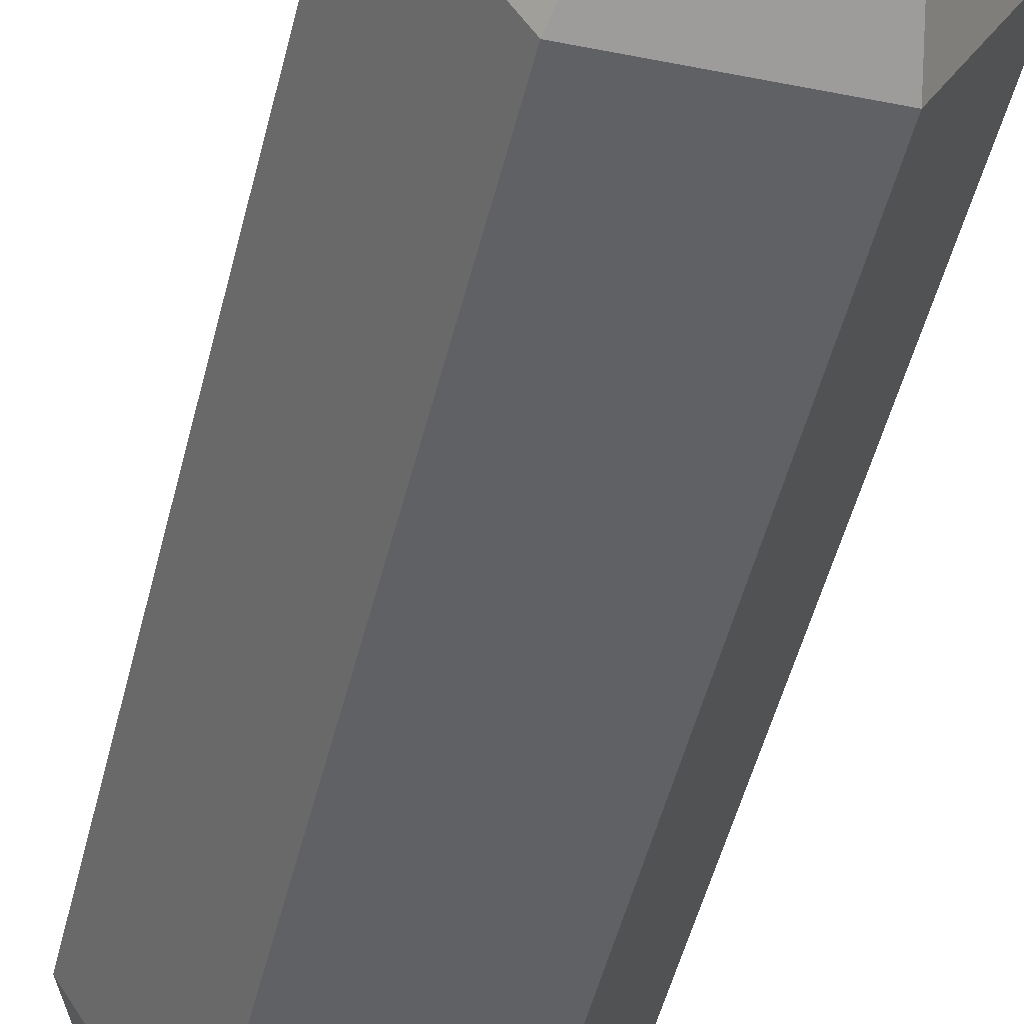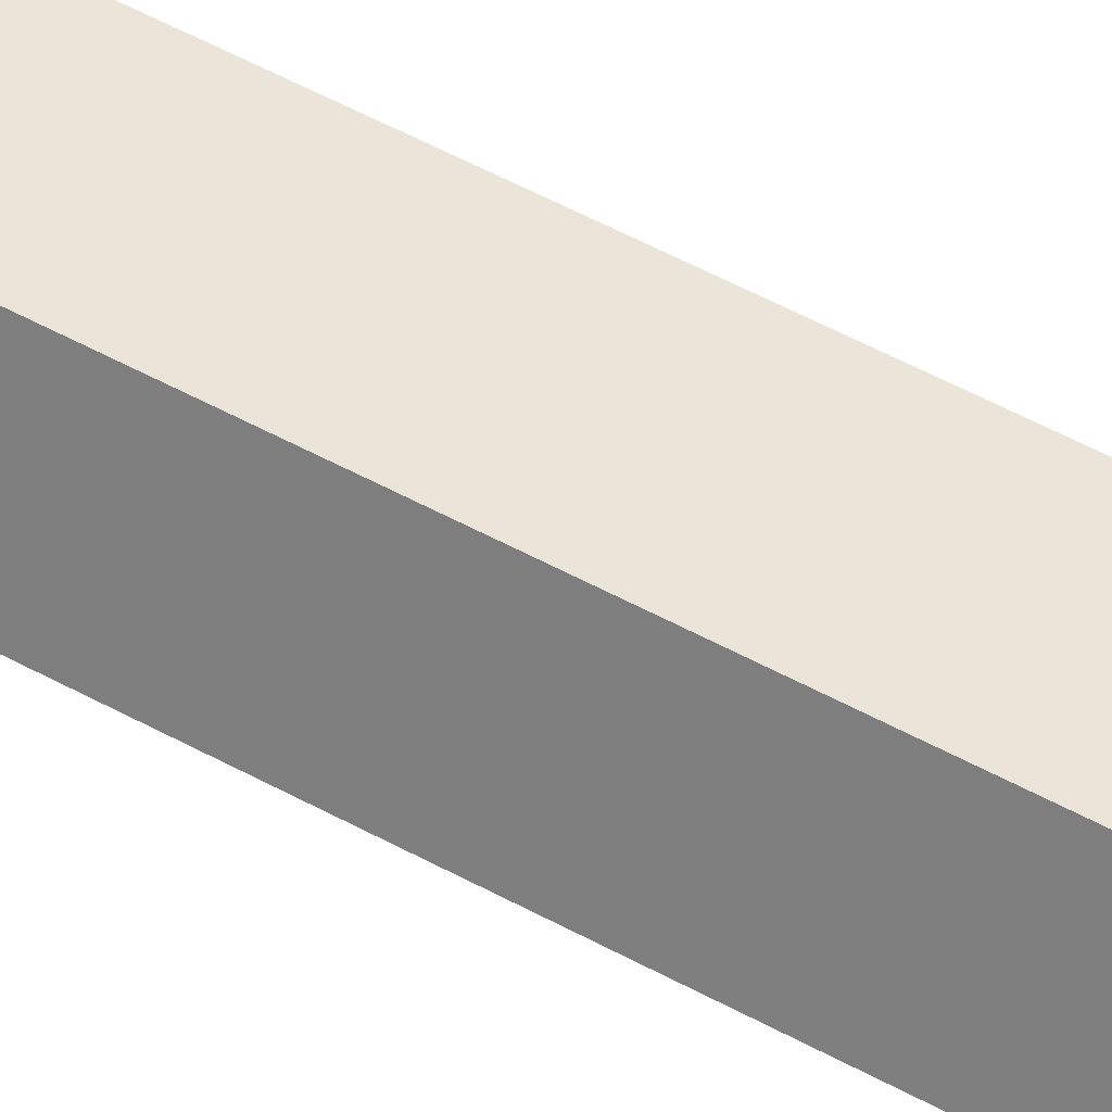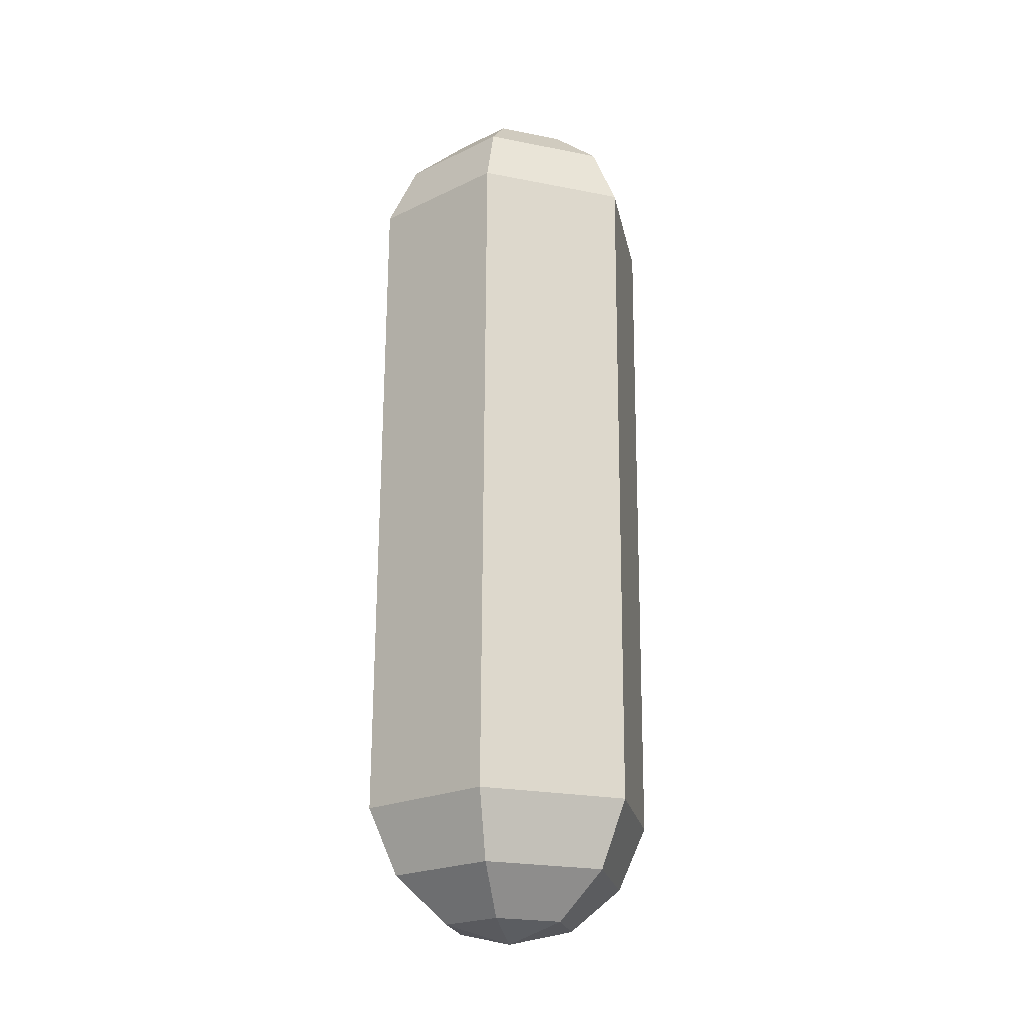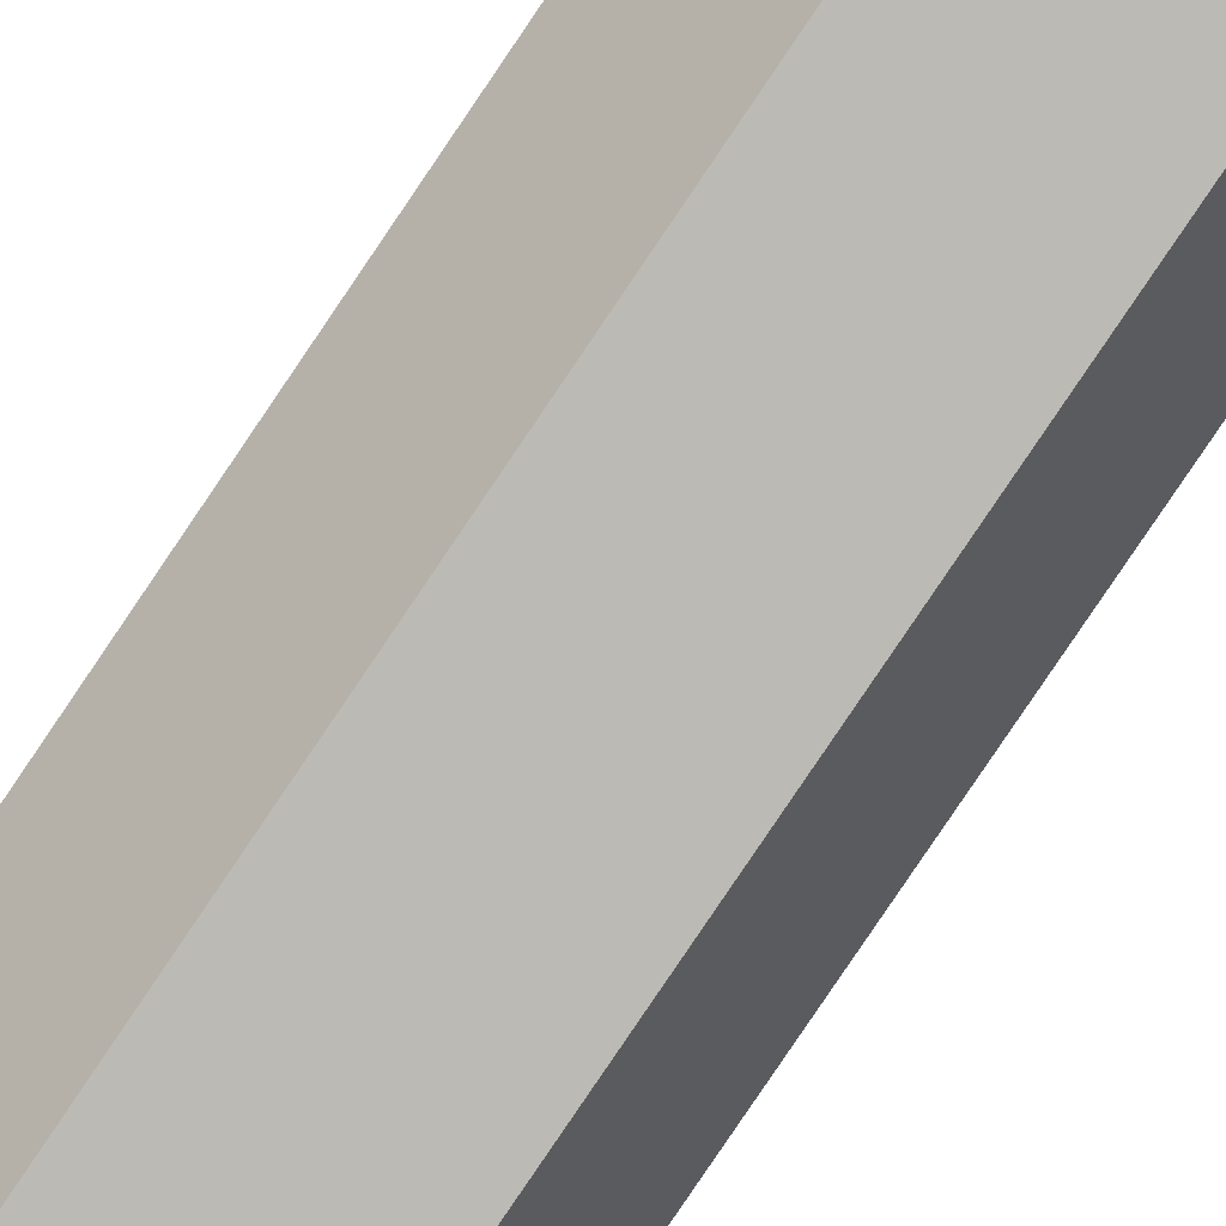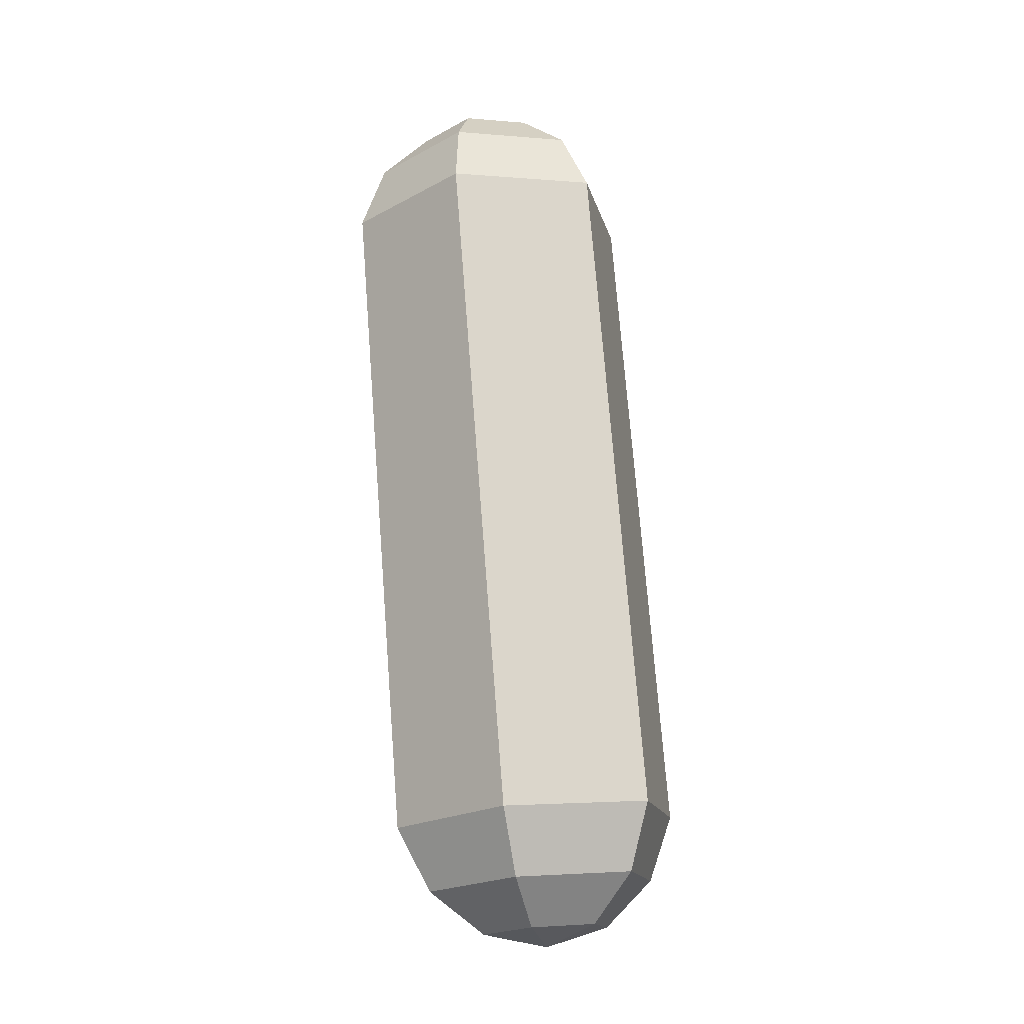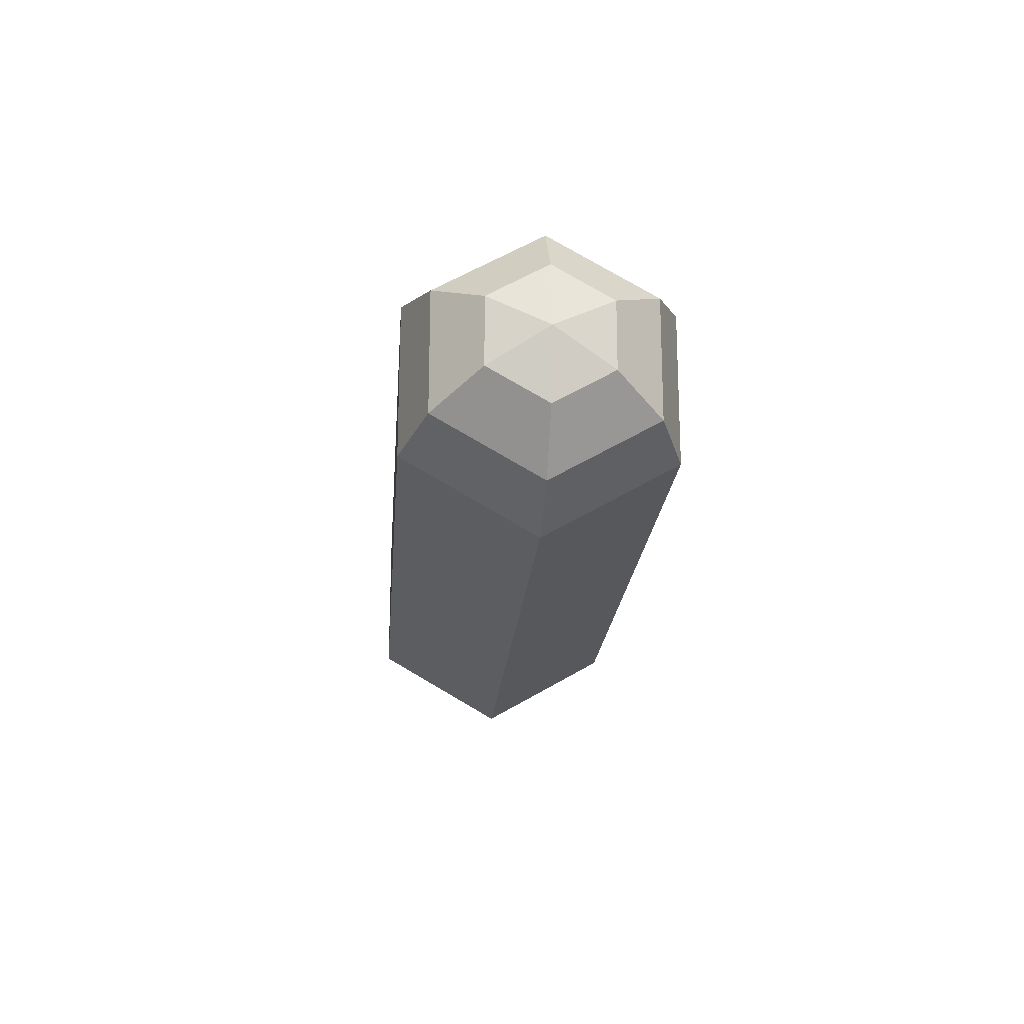
<metadata>
{"format":"obj","ext":"obj","renderer":"f3d","projection":"perspective","resolution":1024,"background":"white","views":[{"elev":-44.1,"azim":164.3,"up":"+Y"},{"elev":58.8,"azim":-65.9,"up":"+Y"},{"elev":-16.2,"azim":160.8,"up":"+Z"},{"elev":-79.3,"azim":143.5,"up":"+Y"},{"elev":-14.0,"azim":102.9,"up":"+Z"},{"elev":73.1,"azim":-150.1,"up":"+Z"}]}
</metadata>
<code>
g pSphere30
v -1.256 0.4099 -1.362
v -1.24 0.3837 -1.372
v -1.225 0.4097 -1.361
v -1.272 0.3832 -1.365
v -1.24 0.3837 -1.372
v -1.256 0.4099 -1.362
v -1.256 0.3563 -1.367
v -1.24 0.3837 -1.372
v -1.272 0.3832 -1.365
v -1.225 0.3561 -1.366
v -1.24 0.3837 -1.372
v -1.256 0.3563 -1.367
v -1.21 0.3828 -1.363
v -1.24 0.3837 -1.372
v -1.225 0.3561 -1.366
v -1.225 0.4097 -1.361
v -1.24 0.3837 -1.372
v -1.21 0.3828 -1.363
v -1.24 0.373 -0.9411
v -1.256 0.3456 -0.9365
v -1.271 0.3732 -0.9422
v -1.271 0.3732 -0.9422
v -1.256 0.3456 -0.9365
v -1.287 0.3465 -0.9451
v -1.287 0.3465 -0.9451
v -1.256 0.3456 -0.9365
v -1.272 0.3195 -0.9469
v -1.272 0.3195 -0.9469
v -1.256 0.3456 -0.9365
v -1.24 0.3193 -0.9458
v -1.24 0.3193 -0.9458
v -1.256 0.3456 -0.9365
v -1.225 0.346 -0.9429
v -1.225 0.346 -0.9429
v -1.256 0.3456 -0.9365
v -1.24 0.373 -0.9411
v -1.225 0.4097 -1.361
v -1.213 0.4293 -1.338
v -1.269 0.4297 -1.34
v -1.256 0.4099 -1.362
v -1.256 0.4099 -1.362
v -1.269 0.4297 -1.34
v -1.297 0.3815 -1.345
v -1.272 0.3832 -1.365
v -1.272 0.3832 -1.365
v -1.297 0.3815 -1.345
v -1.27 0.333 -1.348
v -1.256 0.3563 -1.367
v -1.256 0.3563 -1.367
v -1.27 0.333 -1.348
v -1.214 0.3326 -1.346
v -1.225 0.3561 -1.366
v -1.225 0.3561 -1.366
v -1.214 0.3326 -1.346
v -1.185 0.3808 -1.341
v -1.21 0.3828 -1.363
v -1.21 0.3828 -1.363
v -1.185 0.3808 -1.341
v -1.213 0.4293 -1.338
v -1.225 0.4097 -1.361
v -1.213 0.4293 -1.338
v -1.207 0.4386 -1.306
v -1.277 0.439 -1.308
v -1.269 0.4297 -1.34
v -1.269 0.4297 -1.34
v -1.277 0.439 -1.308
v -1.312 0.379 -1.315
v -1.297 0.3815 -1.345
v -1.297 0.3815 -1.345
v -1.312 0.379 -1.315
v -1.278 0.3184 -1.319
v -1.27 0.333 -1.348
v -1.27 0.333 -1.348
v -1.278 0.3184 -1.319
v -1.208 0.3179 -1.316
v -1.214 0.3326 -1.346
v -1.214 0.3326 -1.346
v -1.208 0.3179 -1.316
v -1.173 0.378 -1.31
v -1.185 0.3808 -1.341
v -1.185 0.3808 -1.341
v -1.173 0.378 -1.31
v -1.207 0.4386 -1.306
v -1.213 0.4293 -1.338
v -1.207 0.4386 -1.306
v -1.219 0.4108 -0.9891
v -1.289 0.4113 -0.9916
v -1.277 0.439 -1.308
v -1.277 0.439 -1.308
v -1.289 0.4113 -0.9916
v -1.324 0.3513 -0.9981
v -1.312 0.379 -1.315
v -1.312 0.379 -1.315
v -1.324 0.3513 -0.9981
v -1.289 0.2907 -1.002
v -1.278 0.3184 -1.319
v -1.278 0.3184 -1.319
v -1.289 0.2907 -1.002
v -1.219 0.2902 -0.9997
v -1.208 0.3179 -1.316
v -1.208 0.3179 -1.316
v -1.219 0.2902 -0.9997
v -1.184 0.3503 -0.9931
v -1.173 0.378 -1.31
v -1.173 0.378 -1.31
v -1.184 0.3503 -0.9931
v -1.219 0.4108 -0.9891
v -1.207 0.4386 -1.306
v -1.219 0.4108 -0.9891
v -1.227 0.3963 -0.9599
v -1.283 0.3967 -0.9619
v -1.289 0.4113 -0.9916
v -1.289 0.4113 -0.9916
v -1.283 0.3967 -0.9619
v -1.311 0.3485 -0.9671
v -1.324 0.3513 -0.9981
v -1.324 0.3513 -0.9981
v -1.311 0.3485 -0.9671
v -1.283 0.2999 -0.9704
v -1.289 0.2907 -1.002
v -1.289 0.2907 -1.002
v -1.283 0.2999 -0.9704
v -1.227 0.2996 -0.9684
v -1.219 0.2902 -0.9997
v -1.219 0.2902 -0.9997
v -1.227 0.2996 -0.9684
v -1.199 0.3477 -0.9631
v -1.184 0.3503 -0.9931
v -1.184 0.3503 -0.9931
v -1.199 0.3477 -0.9631
v -1.227 0.3963 -0.9599
v -1.219 0.4108 -0.9891
v -1.227 0.3963 -0.9599
v -1.24 0.373 -0.9411
v -1.271 0.3732 -0.9422
v -1.283 0.3967 -0.9619
v -1.283 0.3967 -0.9619
v -1.271 0.3732 -0.9422
v -1.287 0.3465 -0.9451
v -1.311 0.3485 -0.9671
v -1.311 0.3485 -0.9671
v -1.287 0.3465 -0.9451
v -1.272 0.3195 -0.9469
v -1.283 0.2999 -0.9704
v -1.283 0.2999 -0.9704
v -1.272 0.3195 -0.9469
v -1.24 0.3193 -0.9458
v -1.227 0.2996 -0.9684
v -1.227 0.2996 -0.9684
v -1.24 0.3193 -0.9458
v -1.225 0.346 -0.9429
v -1.199 0.3477 -0.9631
v -1.199 0.3477 -0.9631
v -1.225 0.346 -0.9429
v -1.24 0.373 -0.9411
v -1.227 0.3963 -0.9599
g pSphere30_0
f 3 2 1
f 6 5 4
f 9 8 7
f 12 11 10
f 15 14 13
f 18 17 16
f 21 20 19
f 24 23 22
f 27 26 25
f 30 29 28
f 33 32 31
f 36 35 34
f 39 38 37
f 40 39 37
f 43 42 41
f 44 43 41
f 47 46 45
f 48 47 45
f 51 50 49
f 52 51 49
f 55 54 53
f 56 55 53
f 59 58 57
f 60 59 57
f 63 62 61
f 64 63 61
f 67 66 65
f 68 67 65
f 71 70 69
f 72 71 69
f 75 74 73
f 76 75 73
f 79 78 77
f 80 79 77
f 83 82 81
f 84 83 81
f 87 86 85
f 88 87 85
f 91 90 89
f 92 91 89
f 95 94 93
f 96 95 93
f 99 98 97
f 100 99 97
f 103 102 101
f 104 103 101
f 107 106 105
f 108 107 105
f 111 110 109
f 112 111 109
f 115 114 113
f 116 115 113
f 119 118 117
f 120 119 117
f 123 122 121
f 124 123 121
f 127 126 125
f 128 127 125
f 131 130 129
f 132 131 129
f 135 134 133
f 136 135 133
f 139 138 137
f 140 139 137
f 143 142 141
f 144 143 141
f 147 146 145
f 148 147 145
f 151 150 149
f 152 151 149
f 155 154 153
f 156 155 153

</code>
